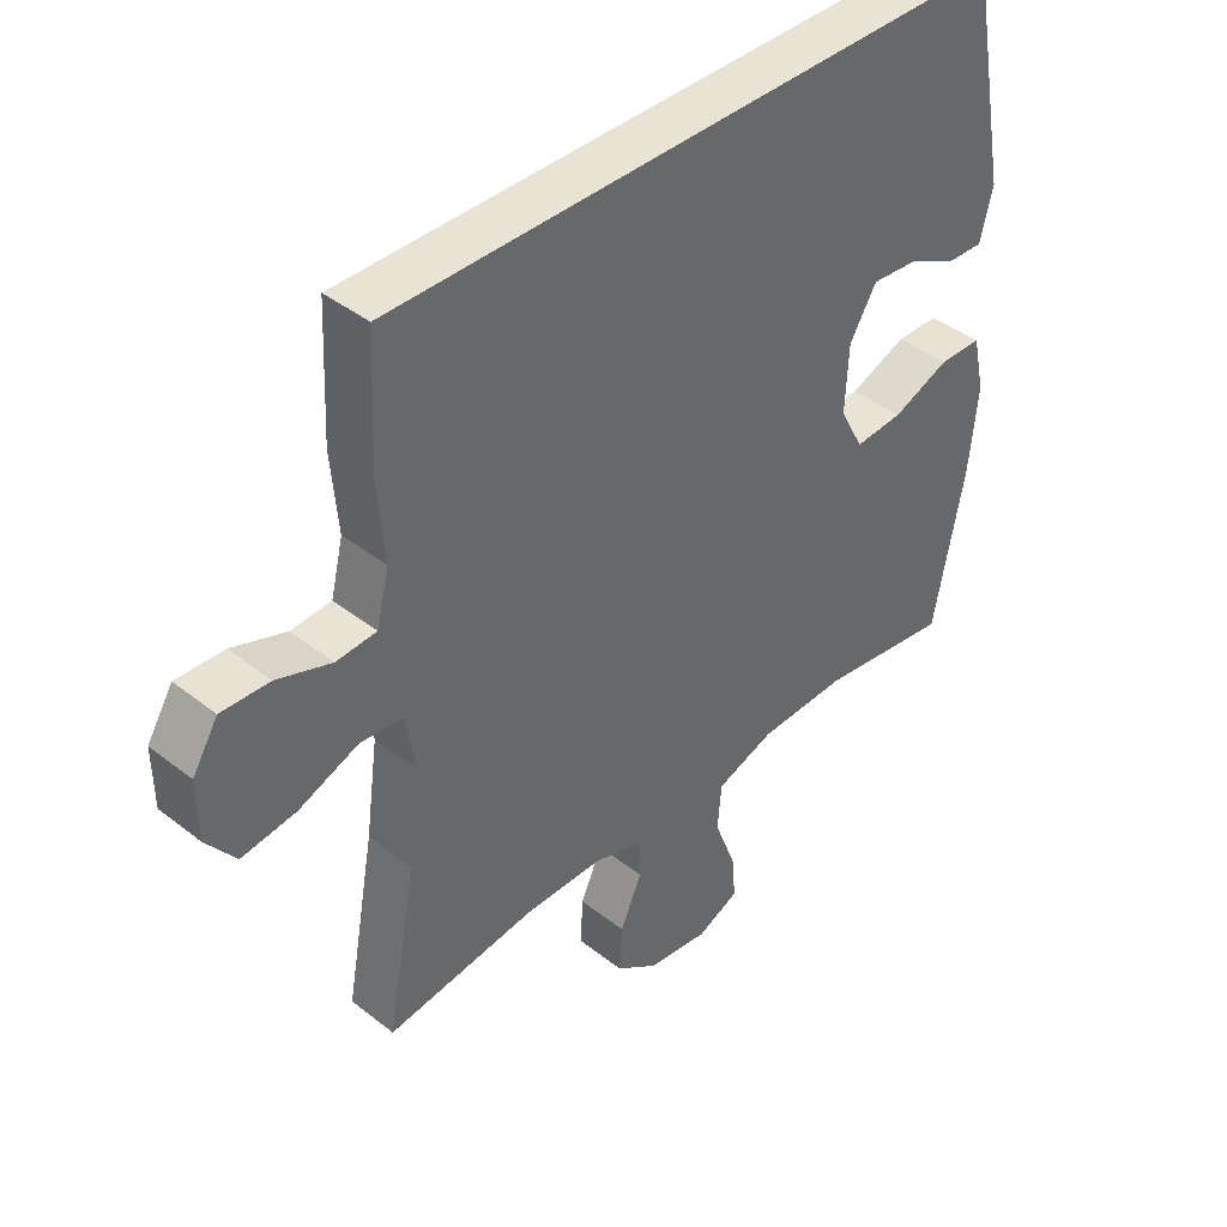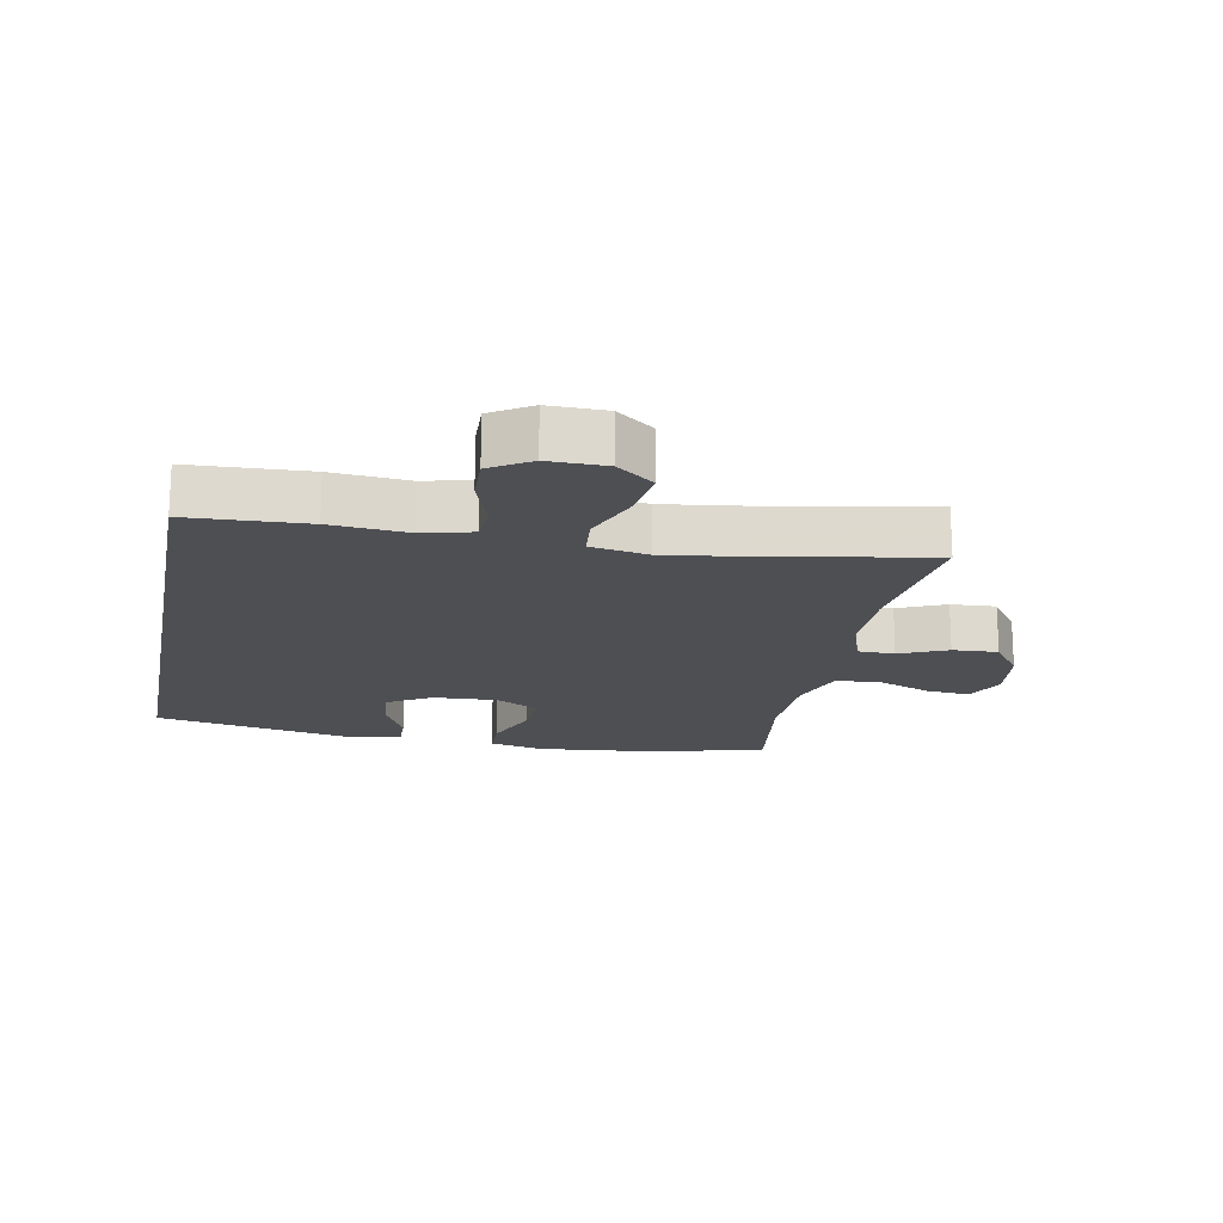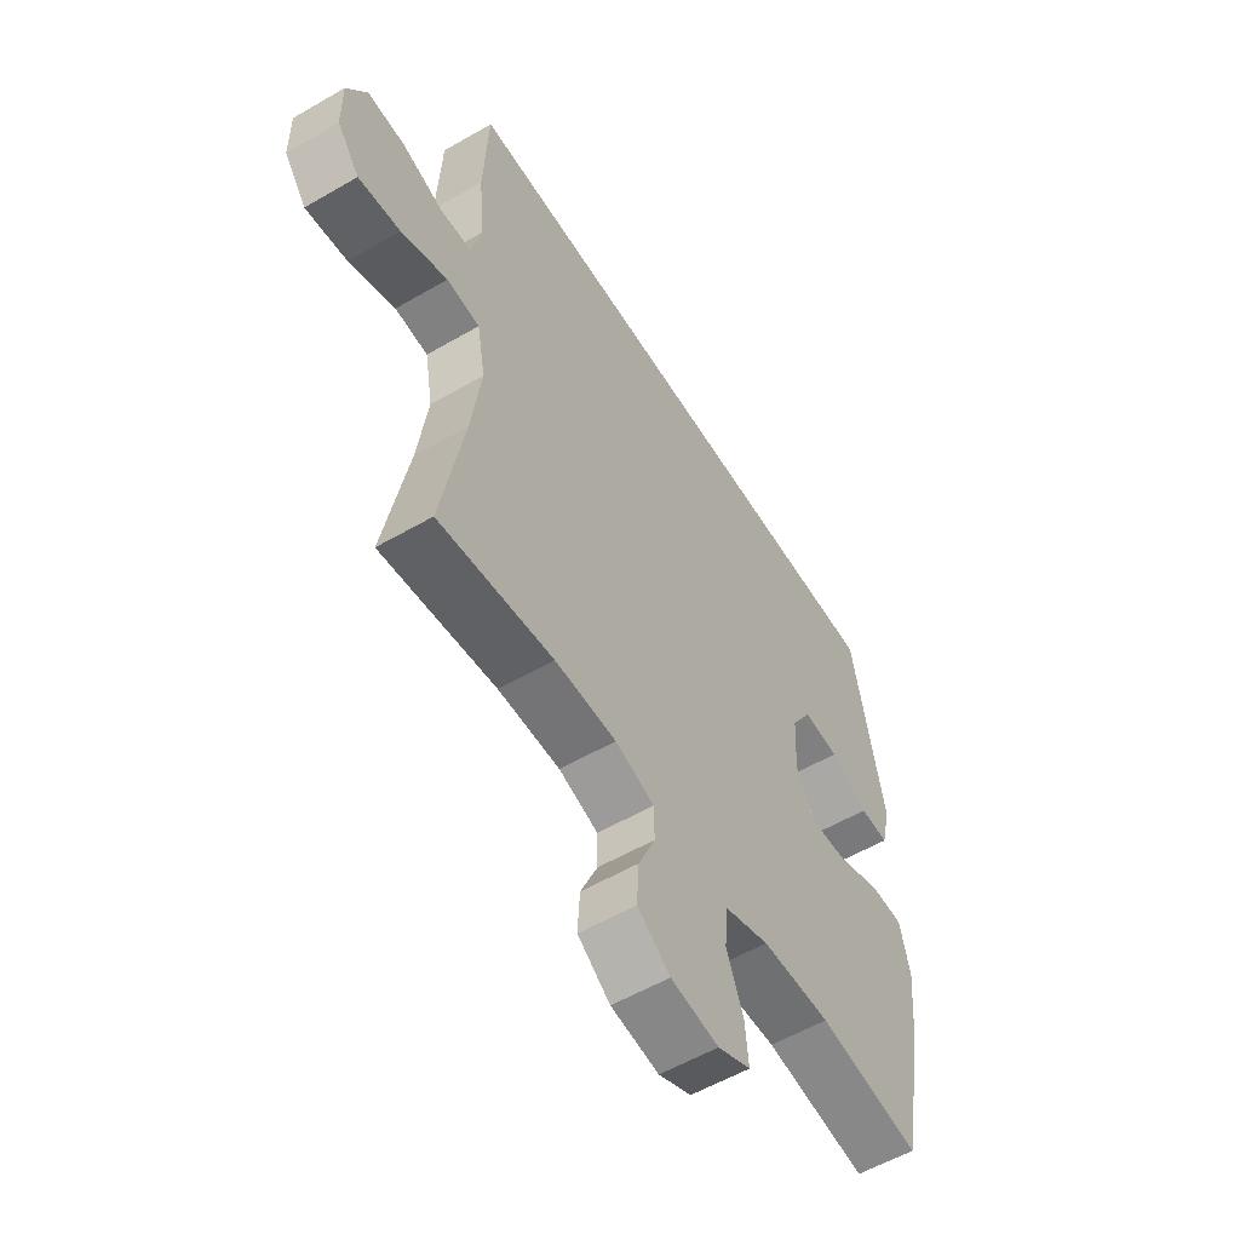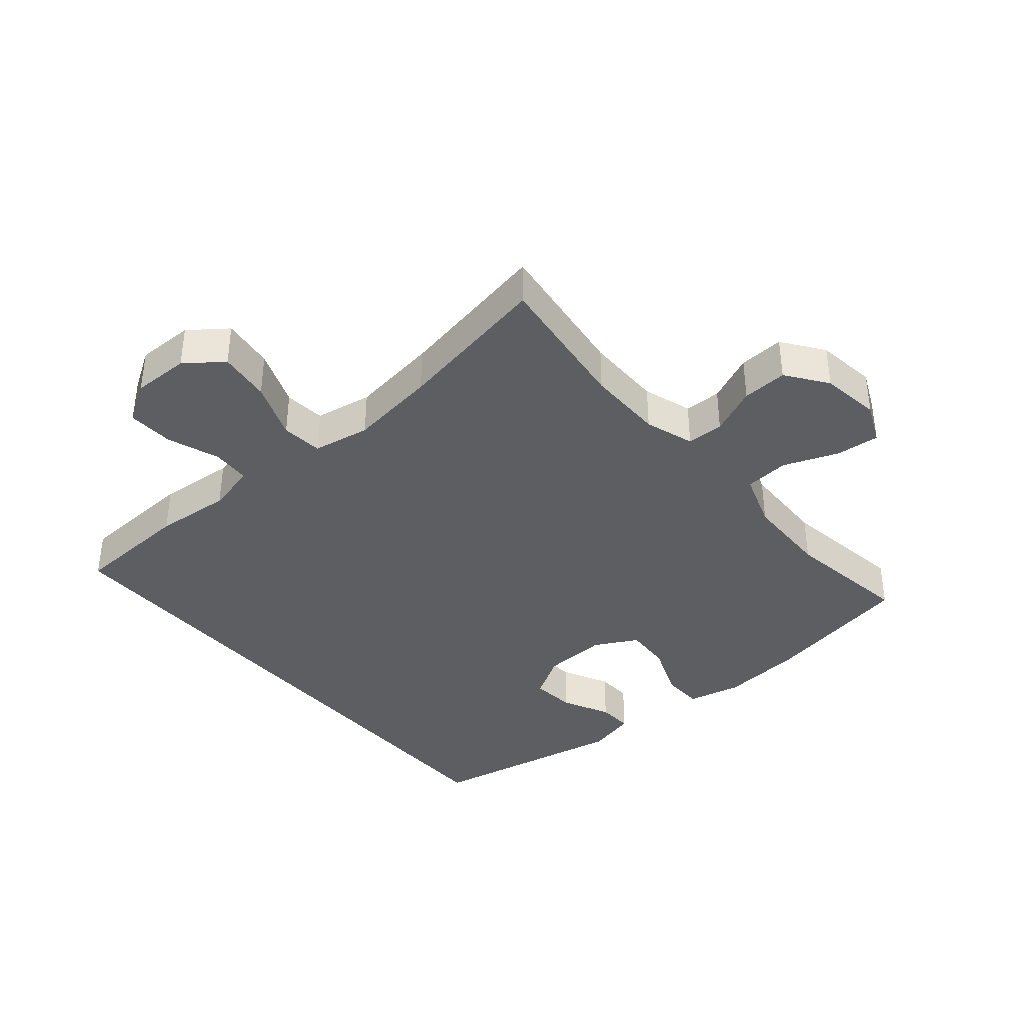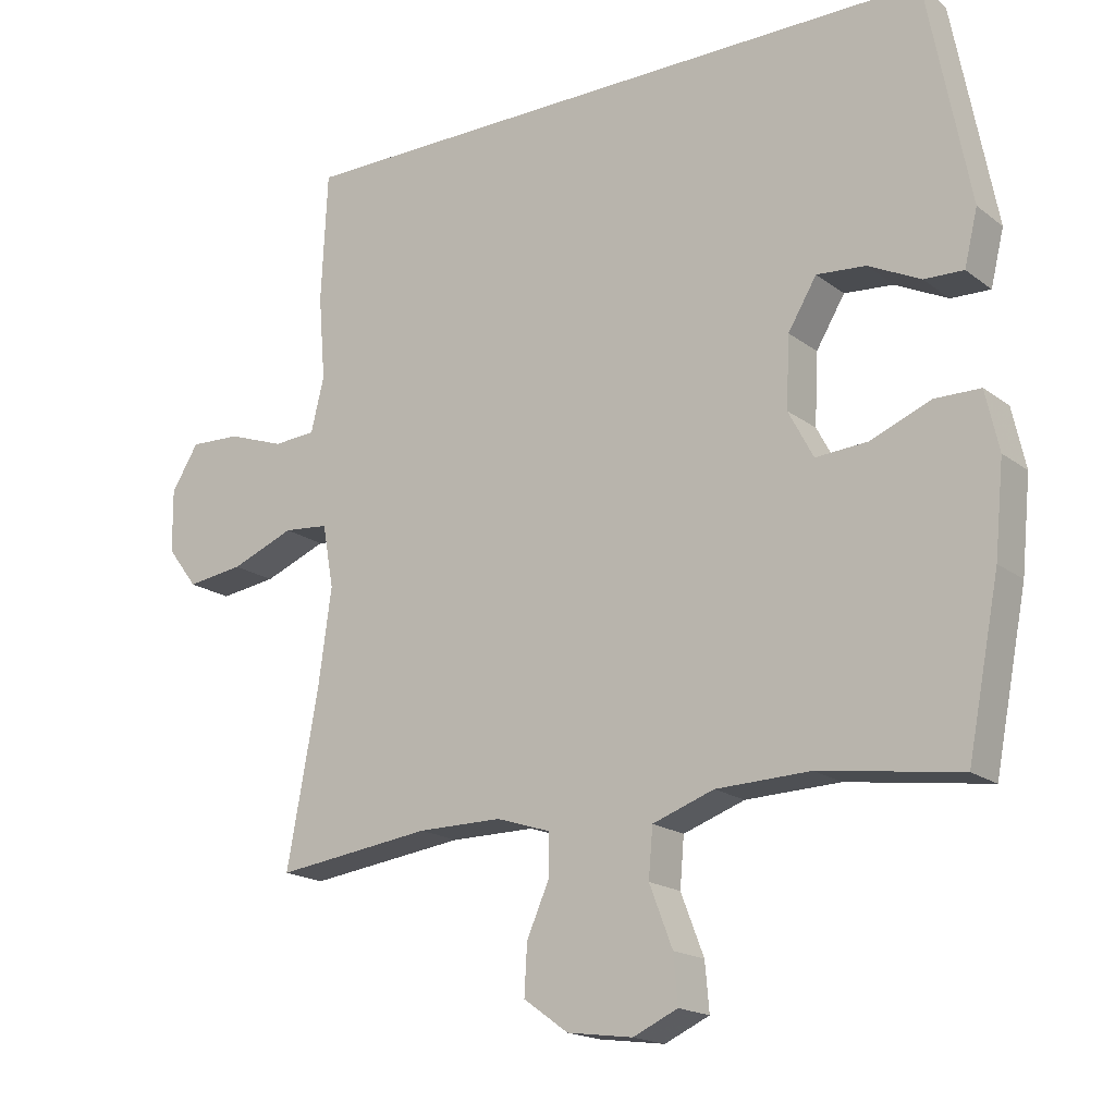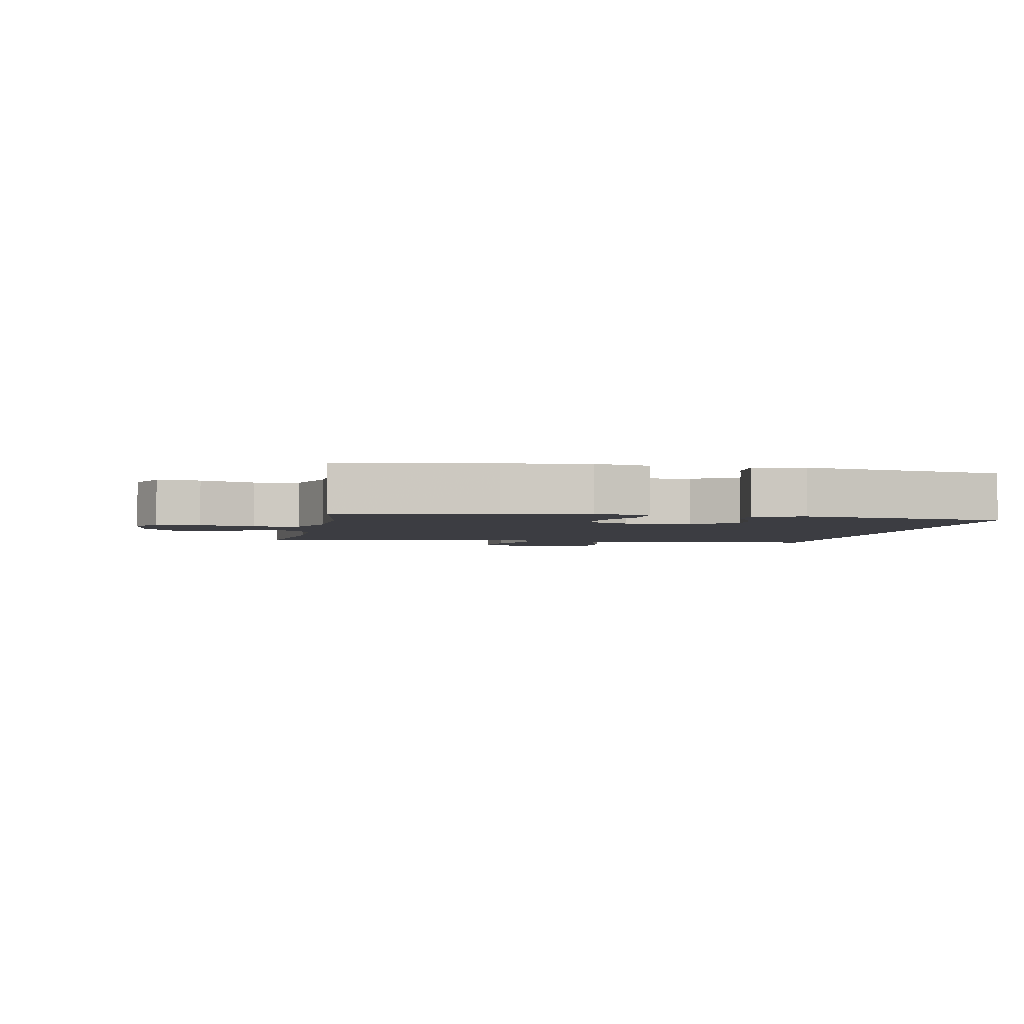
<metadata>
{"format":"obj","ext":"obj","renderer":"f3d","projection":"perspective","resolution":1024,"background":"white","views":[{"elev":41.2,"azim":133.6,"up":"+Z"},{"elev":-18.0,"azim":79.1,"up":"+Y"},{"elev":-56.3,"azim":121.3,"up":"+Z"},{"elev":-38.1,"azim":130.3,"up":"+Y"},{"elev":-17.9,"azim":-145.0,"up":"+Z"},{"elev":-2.9,"azim":-100.5,"up":"+Y"}]}
</metadata>
<code>
v -0.483 0.07 0.5
v 0.462 0.07 0.5
v 0.471 0.07 0.314
v 0.461 0.07 0.194
v 0.48 0.07 0.116
v 0.541 0.07 0.112
v 0.623 0.07 0.141
v 0.696 0.07 0.144
v 0.735 0.07 0.081
v 0.734 0.07 -0.009
v 0.69 0.07 -0.067
v 0.608 0.07 -0.056
v 0.517 0.07 -0.02
v 0.452 0.07 -0.026
v 0.436 0.07 -0.116
v 0.455 0.07 -0.255
v 0.5 0.07 -0.5
v 0.275 0.07 -0.471
v 0.154 0.07 -0.471
v 0.077 0.07 -0.496
v 0.076 0.07 -0.554
v 0.109 0.07 -0.629
v 0.113 0.07 -0.7
v 0.049 0.07 -0.746
v -0.045 0.07 -0.759
v -0.109 0.07 -0.73
v -0.103 0.07 -0.662
v -0.07 0.07 -0.576
v -0.076 0.07 -0.506
v -0.164 0.07 -0.475
v -0.299 0.07 -0.471
v -0.5 0.07 -0.5
v -0.546 0.07 -0.264
v -0.559 0.07 -0.133
v -0.54 0.07 -0.048
v -0.475 0.07 -0.047
v -0.388 0.07 -0.082
v -0.314 0.07 -0.087
v -0.278 0.07 -0.019
v -0.283 0.07 0.082
v -0.324 0.07 0.15
v -0.394 0.07 0.144
v -0.469 0.07 0.107
v -0.525 0.07 0.105
v -0.544 0.07 0.183
v -0.483 0 0.5
v 0.462 0 0.5
v 0.471 0 0.314
v 0.461 0 0.194
v 0.48 0 0.116
v 0.541 0 0.112
v 0.623 0 0.141
v 0.696 0 0.144
v 0.735 0 0.081
v 0.734 0 -0.009
v 0.69 0 -0.067
v 0.608 0 -0.056
v 0.517 0 -0.02
v 0.452 0 -0.026
v 0.436 0 -0.116
v 0.455 0 -0.255
v 0.5 0 -0.5
v 0.275 0 -0.471
v 0.154 0 -0.471
v 0.077 0 -0.496
v 0.076 0 -0.554
v 0.109 0 -0.629
v 0.113 0 -0.7
v 0.049 0 -0.746
v -0.045 0 -0.759
v -0.109 0 -0.73
v -0.103 0 -0.662
v -0.07 0 -0.576
v -0.076 0 -0.506
v -0.164 0 -0.475
v -0.299 0 -0.471
v -0.5 0 -0.5
v -0.546 0 -0.264
v -0.559 0 -0.133
v -0.54 0 -0.048
v -0.475 0 -0.047
v -0.388 0 -0.082
v -0.314 0 -0.087
v -0.278 0 -0.019
v -0.283 0 0.082
v -0.324 0 0.15
v -0.394 0 0.144
v -0.469 0 0.107
v -0.525 0 0.105
v -0.544 0 0.183
f 44 45 1
f 43 44 1
f 42 43 1
f 1 2 3
f 42 1 3
f 41 42 3
f 40 41 3 4
f 39 40 4 5
f 38 39 5 6
f 35 36 37
f 34 35 37
f 33 34 37
f 32 33 37
f 31 32 37
f 30 31 37 38
f 29 30 38 6
f 26 27 28
f 25 26 28
f 24 25 28
f 23 24 28
f 22 23 28
f 21 22 28
f 20 21 28 29
f 19 20 29 6
f 16 17 18
f 15 16 18 19
f 14 15 19
f 11 12 13
f 10 11 13
f 9 10 13
f 8 9 13
f 7 8 13
f 6 7 13
f 6 13 14
f 6 14 19
f 46 90 89
f 46 89 88
f 46 88 87
f 48 47 46
f 48 46 87
f 48 87 86
f 49 48 86 85
f 50 49 85 84
f 51 50 84 83
f 82 81 80
f 82 80 79
f 82 79 78
f 82 78 77
f 82 77 76
f 83 82 76 75
f 51 83 75 74
f 73 72 71
f 73 71 70
f 73 70 69
f 73 69 68
f 73 68 67
f 73 67 66
f 74 73 66 65
f 51 74 65 64
f 63 62 61
f 64 63 61 60
f 64 60 59
f 58 57 56
f 58 56 55
f 58 55 54
f 58 54 53
f 58 53 52
f 58 52 51
f 59 58 51
f 64 59 51
f 1 46 47 2
f 2 47 48 3
f 3 48 49 4
f 4 49 50 5
f 5 50 51 6
f 6 51 52 7
f 7 52 53 8
f 8 53 54 9
f 9 54 55 10
f 10 55 56 11
f 11 56 57 12
f 12 57 58 13
f 13 58 59 14
f 14 59 60 15
f 15 60 61 16
f 16 61 62 17
f 17 62 63 18
f 18 63 64 19
f 19 64 65 20
f 20 65 66 21
f 21 66 67 22
f 22 67 68 23
f 23 68 69 24
f 24 69 70 25
f 25 70 71 26
f 26 71 72 27
f 27 72 73 28
f 28 73 74 29
f 29 74 75 30
f 30 75 76 31
f 31 76 77 32
f 32 77 78 33
f 33 78 79 34
f 34 79 80 35
f 35 80 81 36
f 36 81 82 37
f 37 82 83 38
f 38 83 84 39
f 39 84 85 40
f 40 85 86 41
f 41 86 87 42
f 42 87 88 43
f 43 88 89 44
f 44 89 90 45
f 45 90 46 1

</code>
